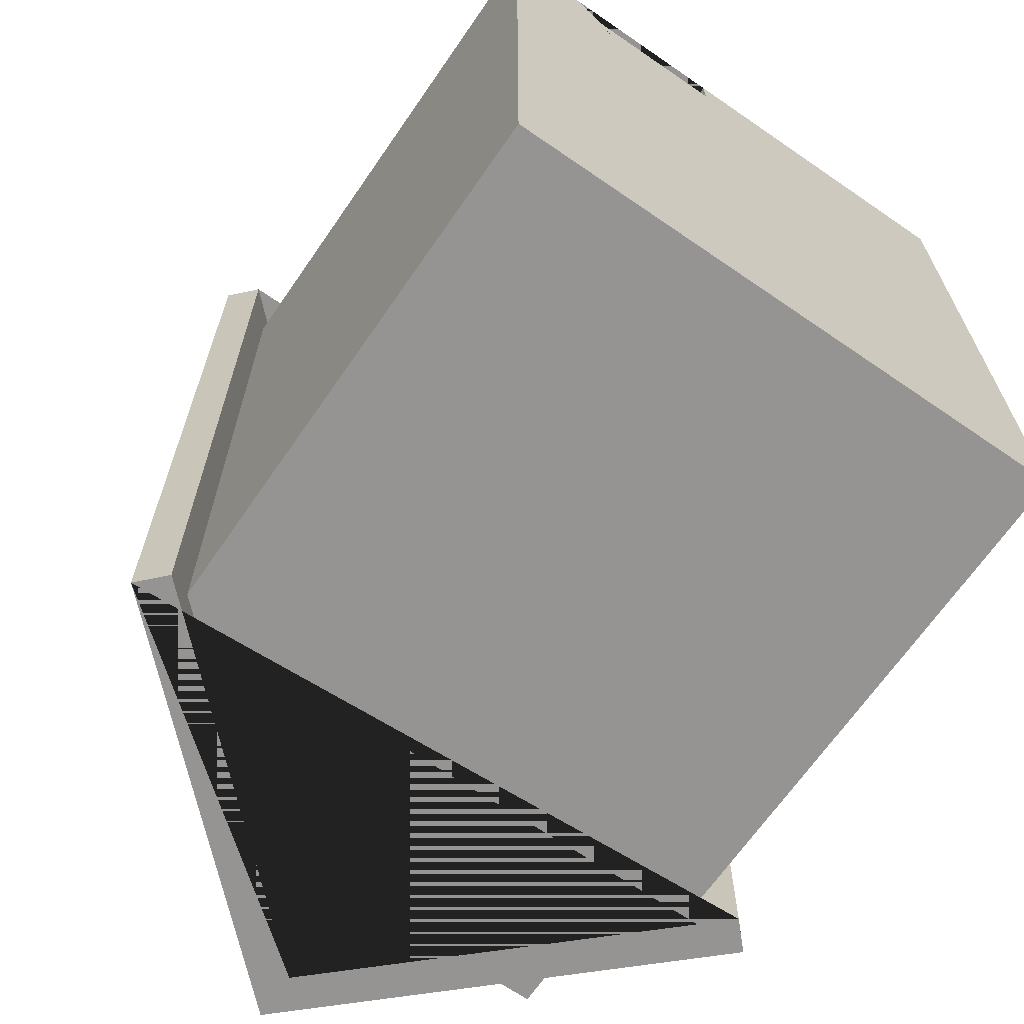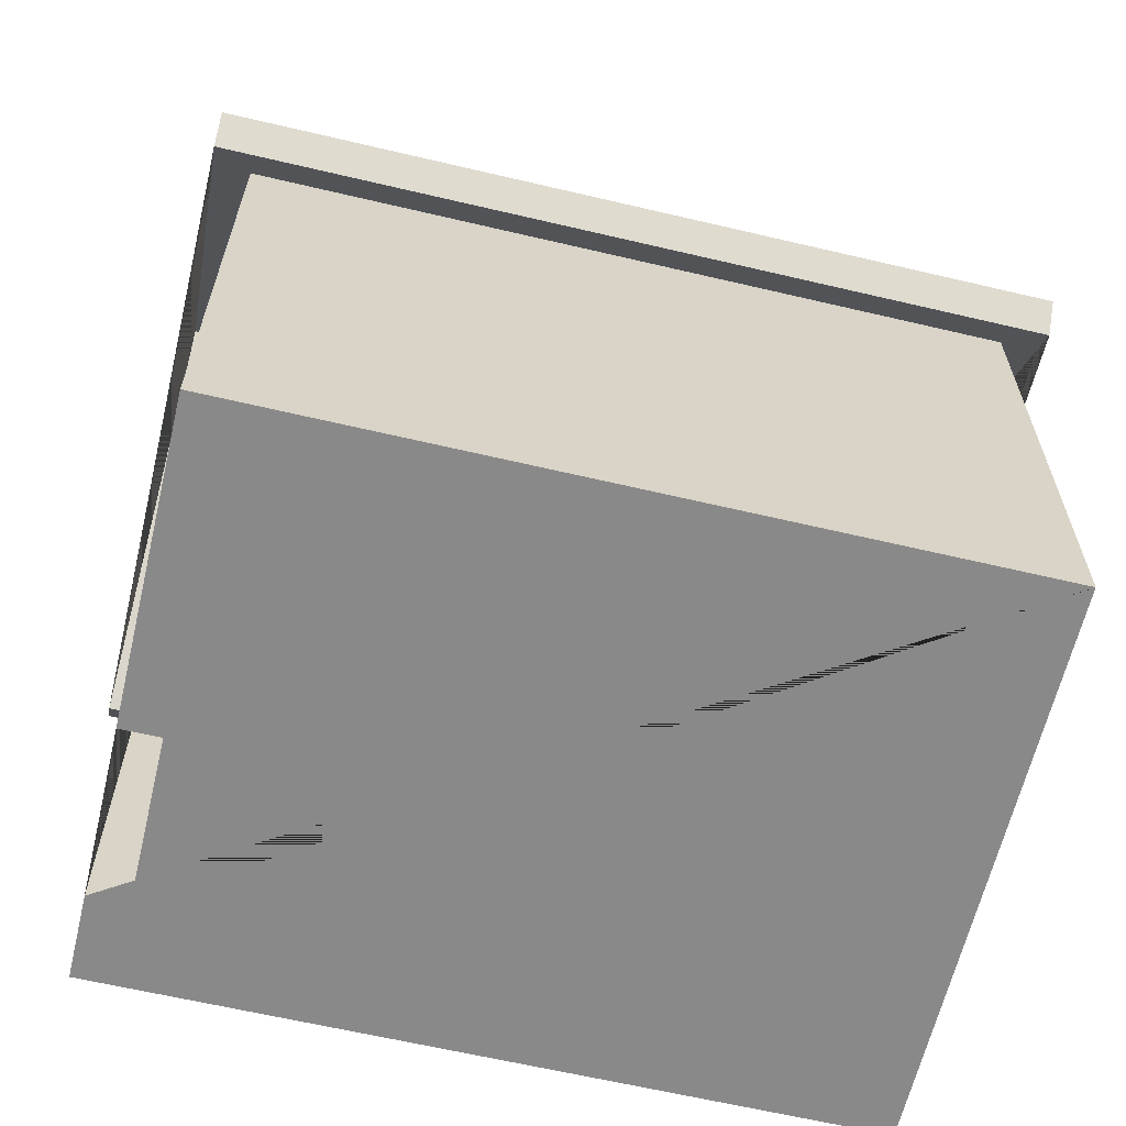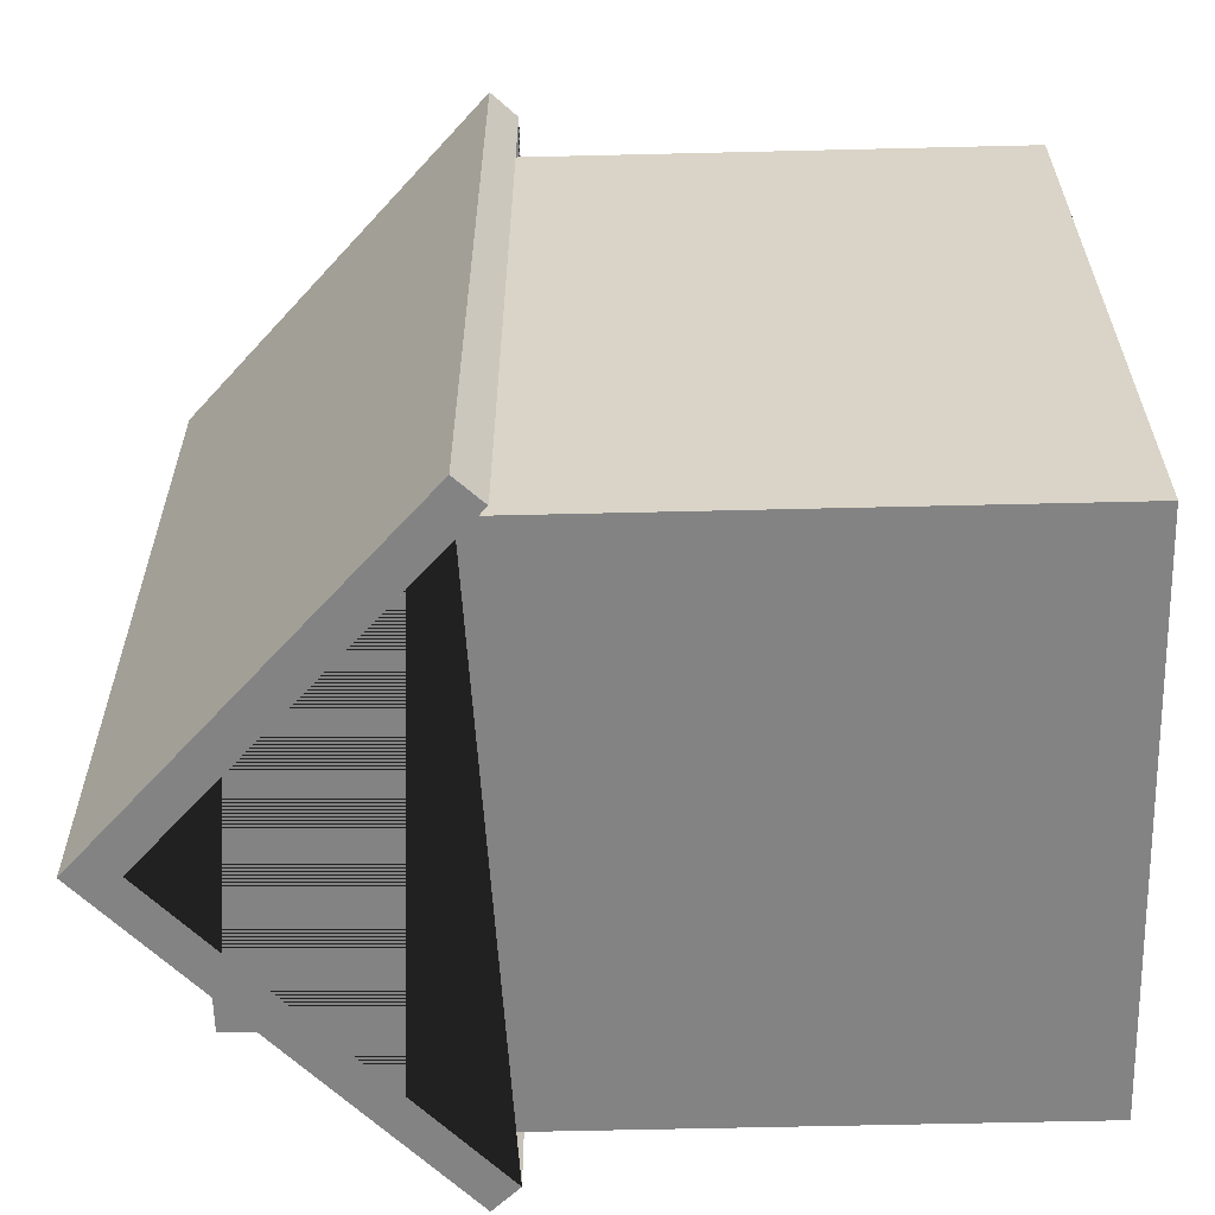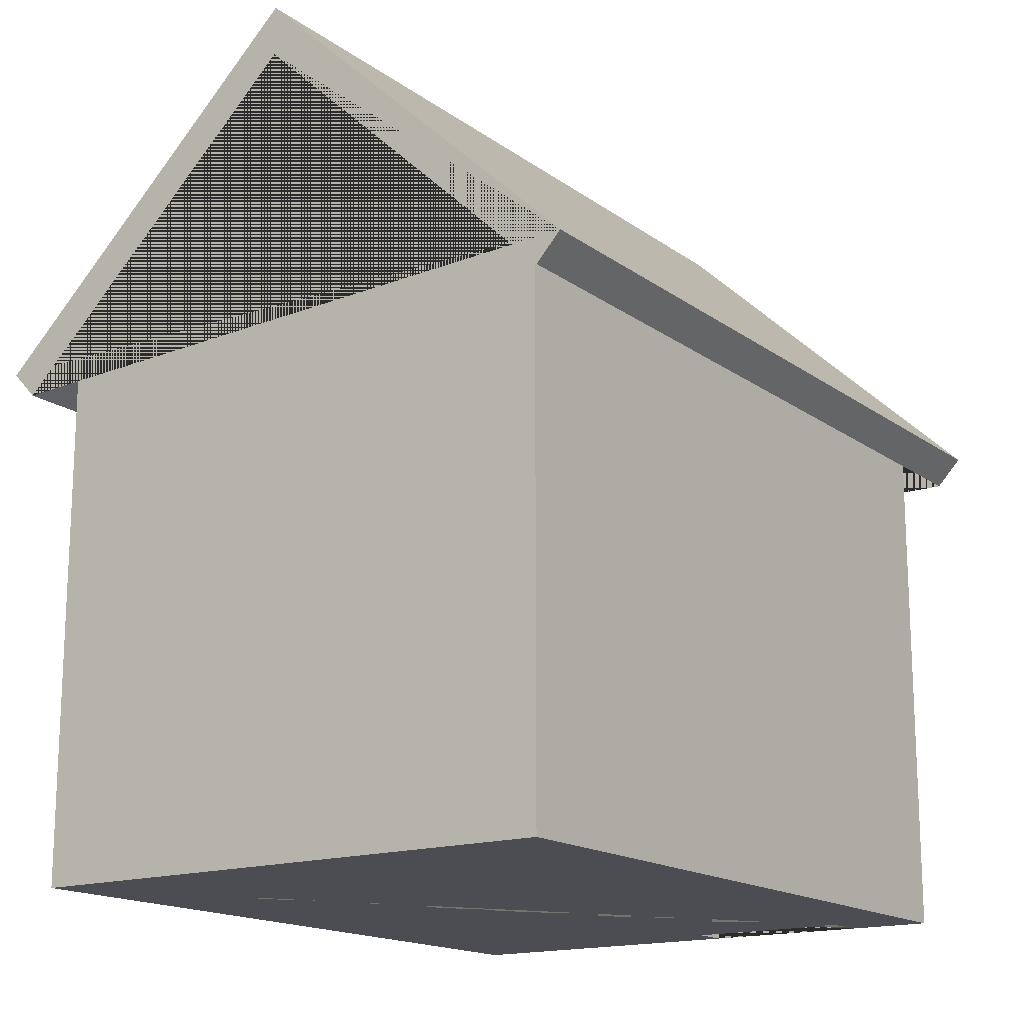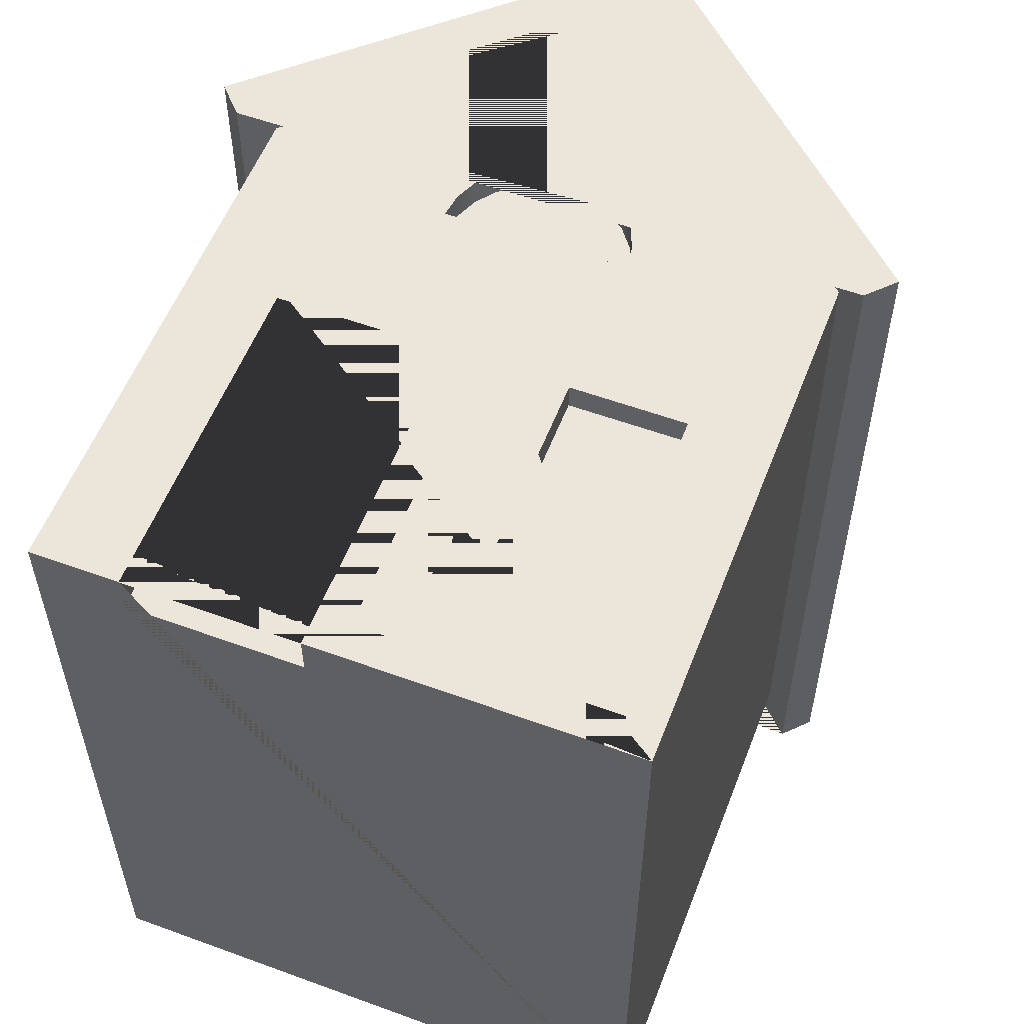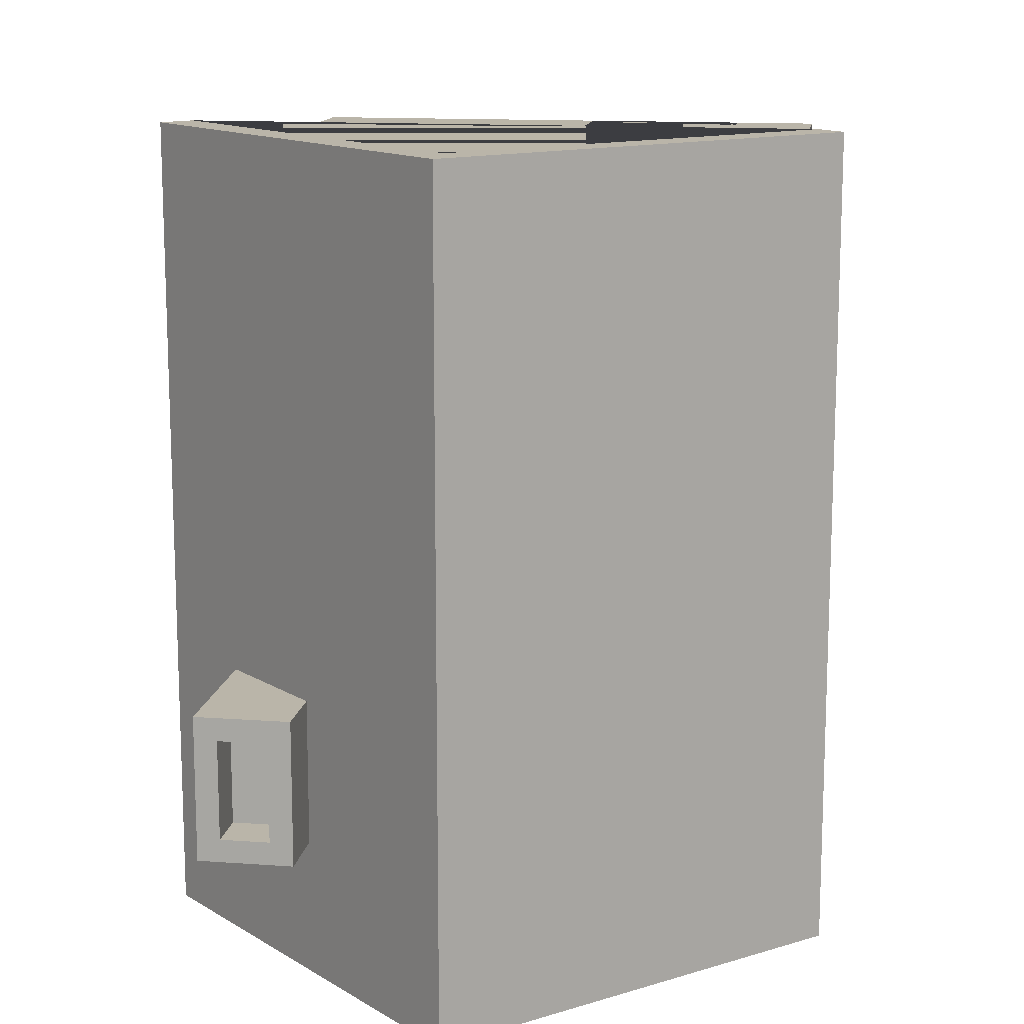
<metadata>
{"format":"obj","ext":"obj","renderer":"f3d","projection":"perspective","resolution":1024,"background":"white","views":[{"elev":-67.1,"azim":-34.6,"up":"+Z"},{"elev":-63.3,"azim":76.6,"up":"+Y"},{"elev":-61.1,"azim":-88.6,"up":"+Z"},{"elev":-16.3,"azim":-145.2,"up":"+Y"},{"elev":56.1,"azim":21.0,"up":"+Z"},{"elev":13.7,"azim":-170.8,"up":"+Z"}]}
</metadata>
<code>
g Mesh1 Model
v 2.31 0 -3.03
v 2.31 0 -0
v 1.041 0 -0
v 1.041 0 -0.16
v 0.3511 0 -0.16
v 0.3511 0 -0
v 0 0 -0
v 0 0 -3.03
f 1 2 3 4 5 6 7 8
v 2.31 0.1307 -3.03
v 2.31 0.1307 -0
f 1 9 10 2
v 0 0.1307 -3.03
f 8 11 9 1
v 0 0.1307 -0
f 7 12 11 8
v 1.172 0.1307 -0
v 1.172 1.481 -0
v 0.2204 1.481 -0
v 0.2204 0.1307 -0
v 0.3511 1.35 -0
v 1.041 1.35 -0
f 2 10 13 14 15 16 12 7 6 17 18 3
v 2.107 0.4807 -0
f 10 19 13
v 2.31 2.13 -0
f 19 10 20
v 2.31 2.13 -3.03
f 20 10 9 21
v 0 2.13 -3.03
v 1.155 3.22 -3.03
f 21 9 11 22 23
v 0 2.13 -0
f 22 11 12 24
f 12 15 24
f 15 12 16
v 0.633 1.827 -0
f 24 15 25
v 1.677 1.827 -0
f 25 15 26
f 14 26 15
f 14 20 26
v 1.387 1.481 -0
f 27 20 14
v 2.107 1.481 -0
f 28 20 27
f 19 20 28
v 1.977 0.6113 -0
f 29 19 28
v 1.387 0.4807 -0
f 19 29 30
v 1.518 0.6113 -0
f 31 30 29
f 30 31 27
v 1.518 1.35 -0
f 27 31 32
v 1.518 0.6113 -0.11
v 1.518 1.35 -0.11
f 32 31 33 34
v 1.977 0.6113 -0.11
f 31 29 35 33
v 1.977 1.35 -0
v 1.977 1.35 -0.11
f 29 36 37 35
f 29 28 36
f 36 28 32
f 27 32 28
f 36 32 34 37
f 37 34 33 35
f 14 30 27
f 13 30 14
f 30 13 19
v 1.642 2.091 -0
f 26 20 38
v 1.592 2.212 -0
f 38 20 39
v 1.155 3.22 -0
f 39 20 40
f 21 23 40 20
v 1.155 3.22 -3.18
v 2.419 2.027 -3.18
v 2.419 2.027 0.15
v 1.155 3.22 0.15
f 20 21 23 41 42 43 44 40
v -0.1091 2.027 0.15
v -0.1091 2.027 -3.18
f 23 22 24 40 44 45 46 41
f 24 40 23 22
v 0.7181 2.212 -0
f 24 47 40
v 0.6677 2.091 -0
f 24 48 47
f 24 25 48
v 0.785 1.96 -0
f 25 49 48
v 1.525 1.96 -0
f 49 25 50
f 26 50 25
f 50 26 38
v 1.512 2.056 -0
f 50 38 51
v 1.475 2.145 -0
f 51 38 52
f 52 38 39
v 1.417 2.222 -0
f 52 39 53
v 1.512 2.317 -0
f 53 39 54
f 39 40 54
v 1.407 2.397 -0
f 54 40 55
v 1.286 2.447 -0
f 55 40 56
v 1.155 2.464 -0
f 56 40 57
v 1.024 2.447 -0
f 40 58 57
v 0.9028 2.397 -0
f 40 59 58
v 0.7983 2.317 -0
f 40 60 59
f 40 47 60
v 0.8934 2.222 -0
f 47 61 60
v 0.8346 2.145 -0
f 47 62 61
f 48 62 47
v 0.7976 2.056 -0
f 48 63 62
f 48 49 63
v 0.785 1.96 -0.11
v 0.7976 2.056 -0.11
f 63 49 64 65
v 1.525 1.96 -0.11
f 49 50 66 64
v 1.512 2.056 -0.11
f 50 51 67 66
v 1.475 2.145 -0.11
f 51 52 68 67
v 1.417 2.222 -0.11
f 52 53 69 68
v 1.34 2.28 -0
v 1.34 2.28 -0.11
f 53 70 71 69
f 53 54 70
v 1.251 2.317 -0
f 70 54 72
f 72 54 55
v 1.155 2.33 -0
f 72 55 73
f 73 55 59
f 59 55 58
f 58 55 56
f 58 56 57
v 1.059 2.317 -0
f 59 74 73
f 60 74 59
v 0.97 2.28 -0
f 60 75 74
f 60 61 75
v 0.8934 2.222 -0.11
v 0.97 2.28 -0.11
f 75 61 76 77
v 0.8346 2.145 -0.11
f 61 62 78 76
f 62 63 65 78
v 1.251 2.317 -0.11
v 1.155 2.33 -0.11
v 1.059 2.317 -0.11
f 79 80 81 77 76 78 65 64 66 67 68 69 71
f 72 73 80 79
f 73 74 81 80
f 74 75 77 81
f 70 72 79 71
v 2.522 2.136 0.15
v 1.155 3.426 0.15
v -0.212 2.136 0.15
f 45 44 43 82 83 84
v 2.522 2.136 -3.18
f 43 42 85 82
v -0.212 2.136 -3.18
v 1.155 3.426 -3.18
f 86 87 85 42 41 46
f 83 87 86 84
f 82 87 83
v 1.792 2.825 -2.037
f 87 82 88
v 2.178 2.461 -2.037
f 88 82 89
v 2.178 2.461 -2.627
f 89 82 90
f 85 90 82
v 1.792 2.825 -2.627
f 85 91 90
f 87 91 85
f 91 87 88
f 89 90 91 88
v 2.178 3.085 -2.627
v 2.178 3.085 -2.037
f 92 93 89 90
v 2.085 3.085 -2.534
f 92 94 93
v 1.886 3.085 -2.534
f 92 95 94
v 1.792 3.085 -2.627
f 96 95 92
v 1.886 3.085 -2.13
f 95 96 97
v 1.792 3.085 -2.037
f 98 97 96
f 97 98 93
f 93 98 88 89
f 98 96 91 88
f 92 90 91 96
v 2.085 3.085 -2.13
f 97 93 99
f 99 93 94
v 2.085 2.895 -2.534
v 2.085 2.895 -2.13
f 99 94 100 101
v 1.886 2.895 -2.534
f 94 95 102 100
v 1.886 2.895 -2.13
f 95 97 103 102
f 97 99 101 103
f 100 102 103 101
f 46 45 84 86
v 0.3511 1.35 -0.16
f 17 6 5 104
v 0.4645 0.1134 -0.16
f 5 105 104
v 0.9277 0.1134 -0.16
f 105 5 106
f 4 106 5
v 1.041 1.35 -0.16
f 106 4 107
f 3 18 107 4
f 18 17 104 107
v 0.4645 1.237 -0.16
f 104 108 107
f 104 105 108
v 0.9277 1.237 -0.16
f 105 106 109 108
f 106 107 109
f 109 107 108

</code>
